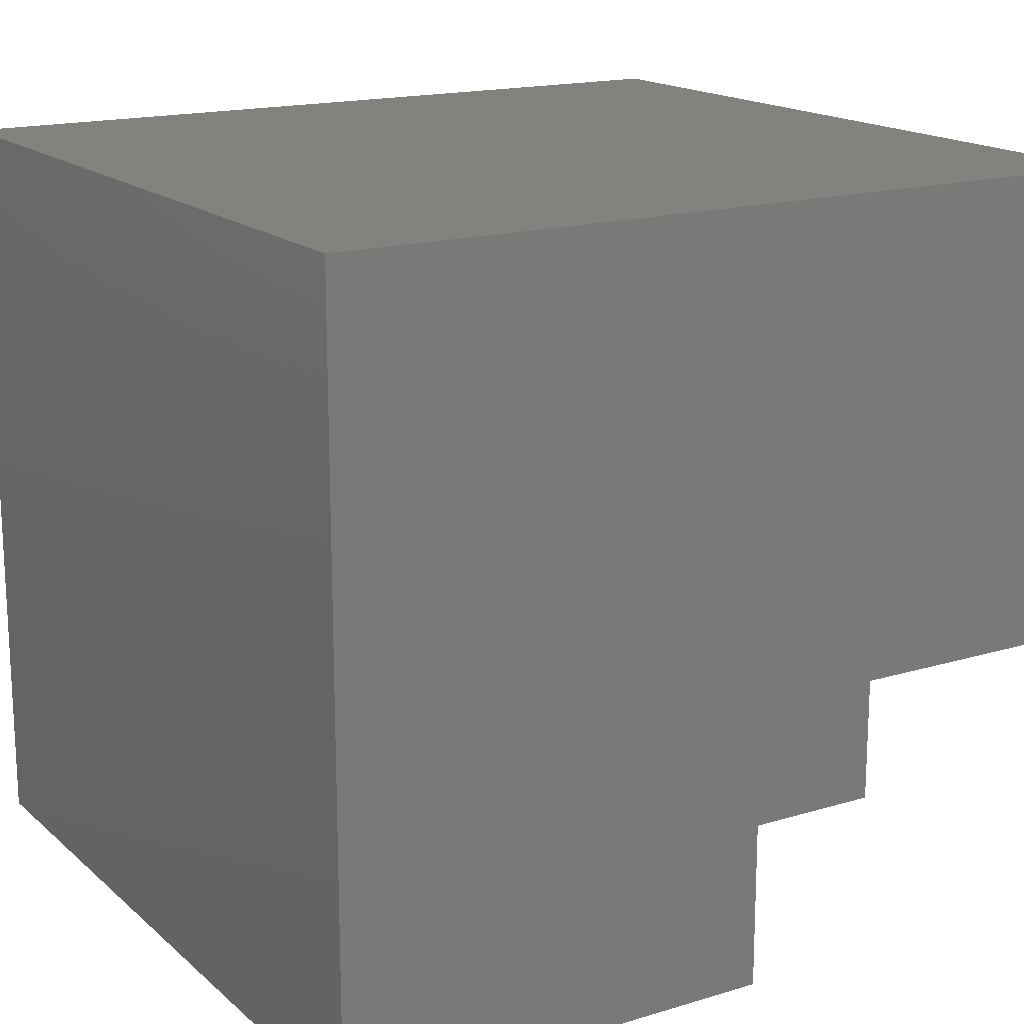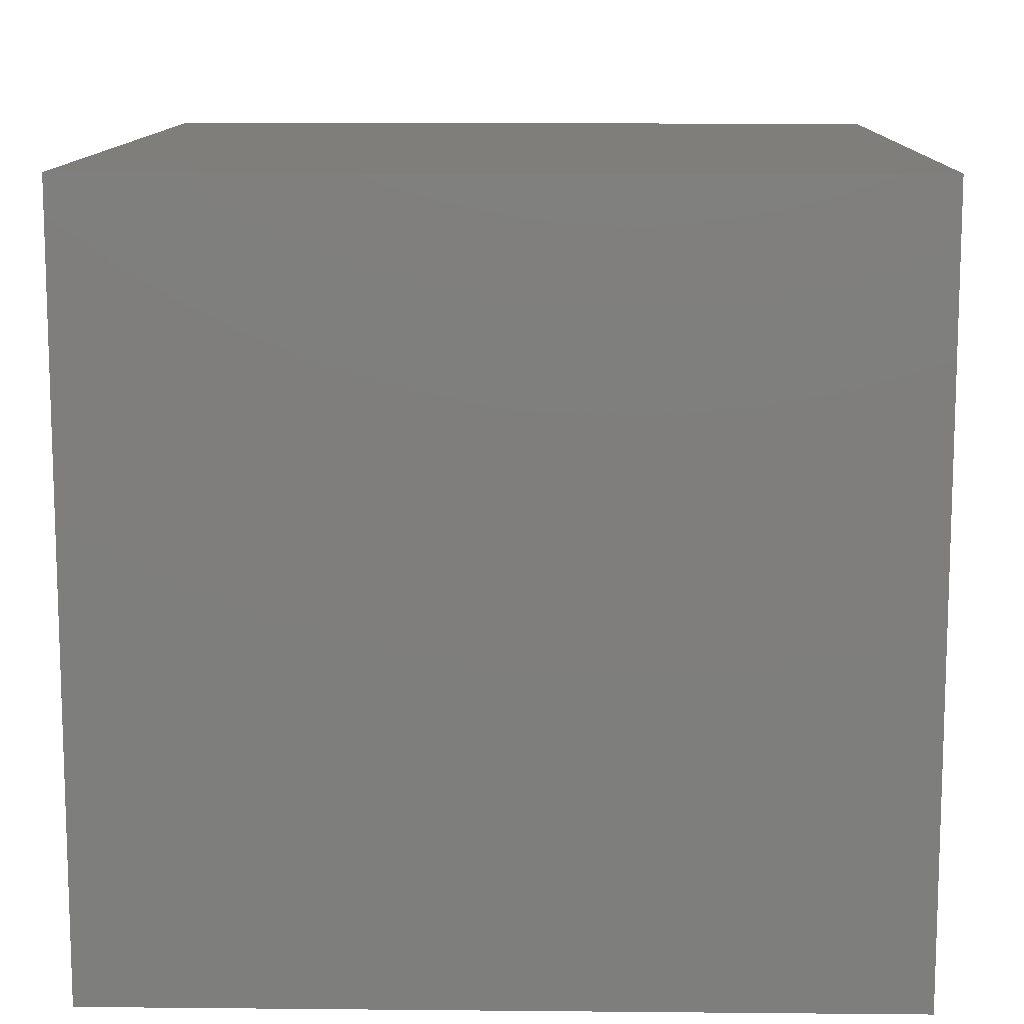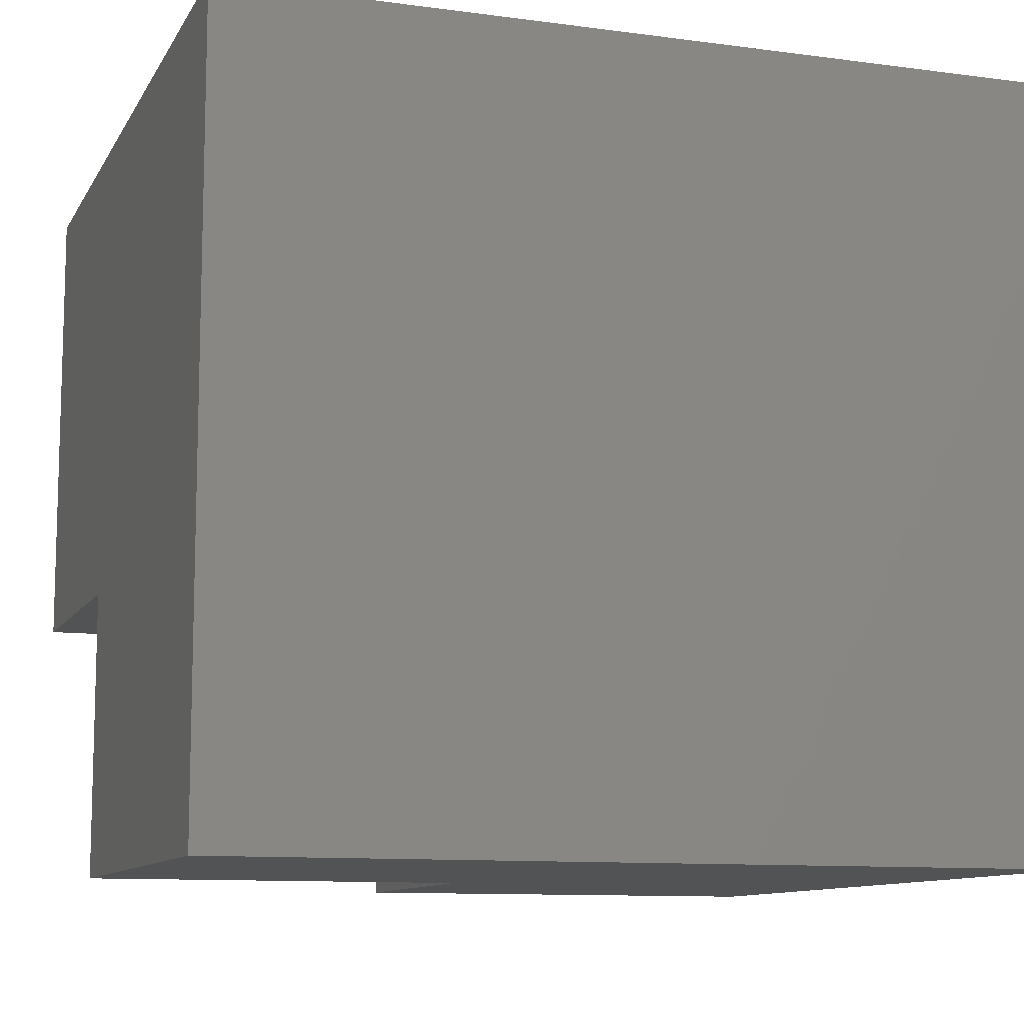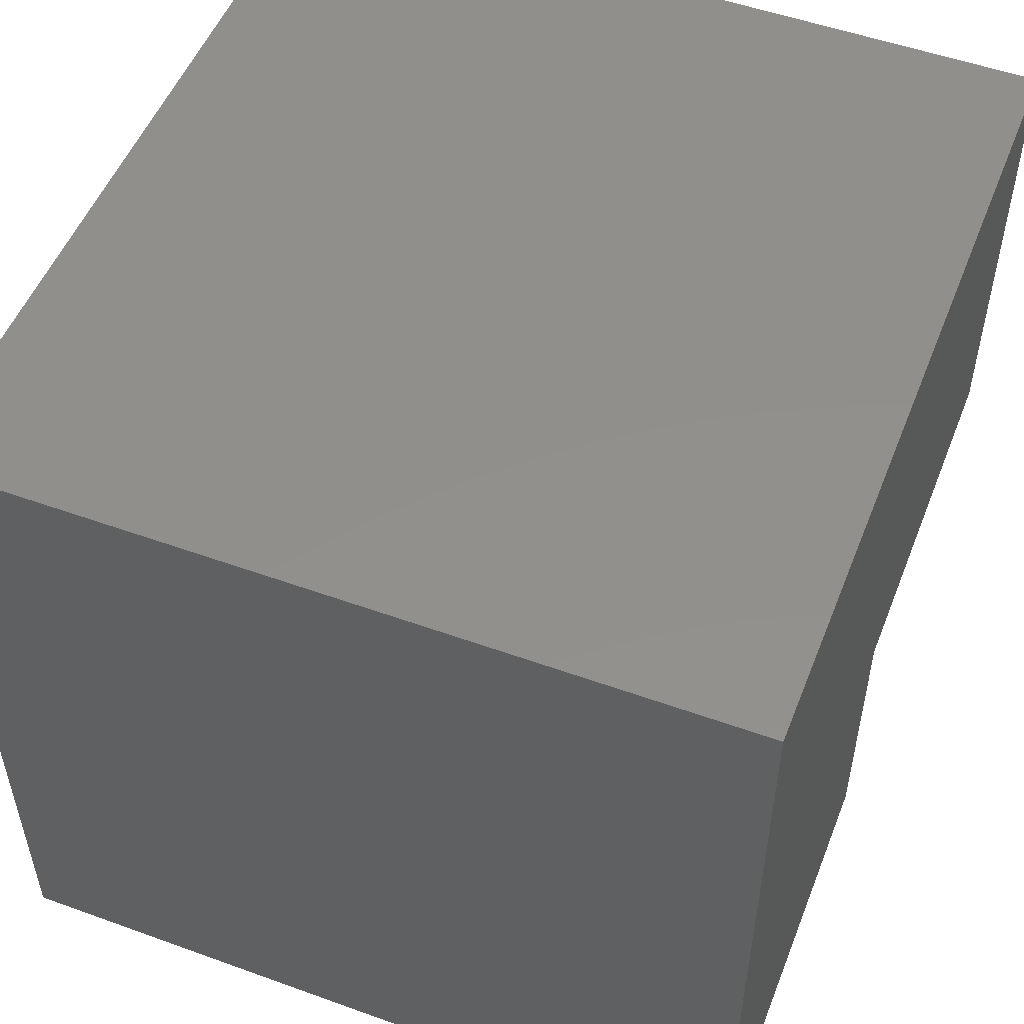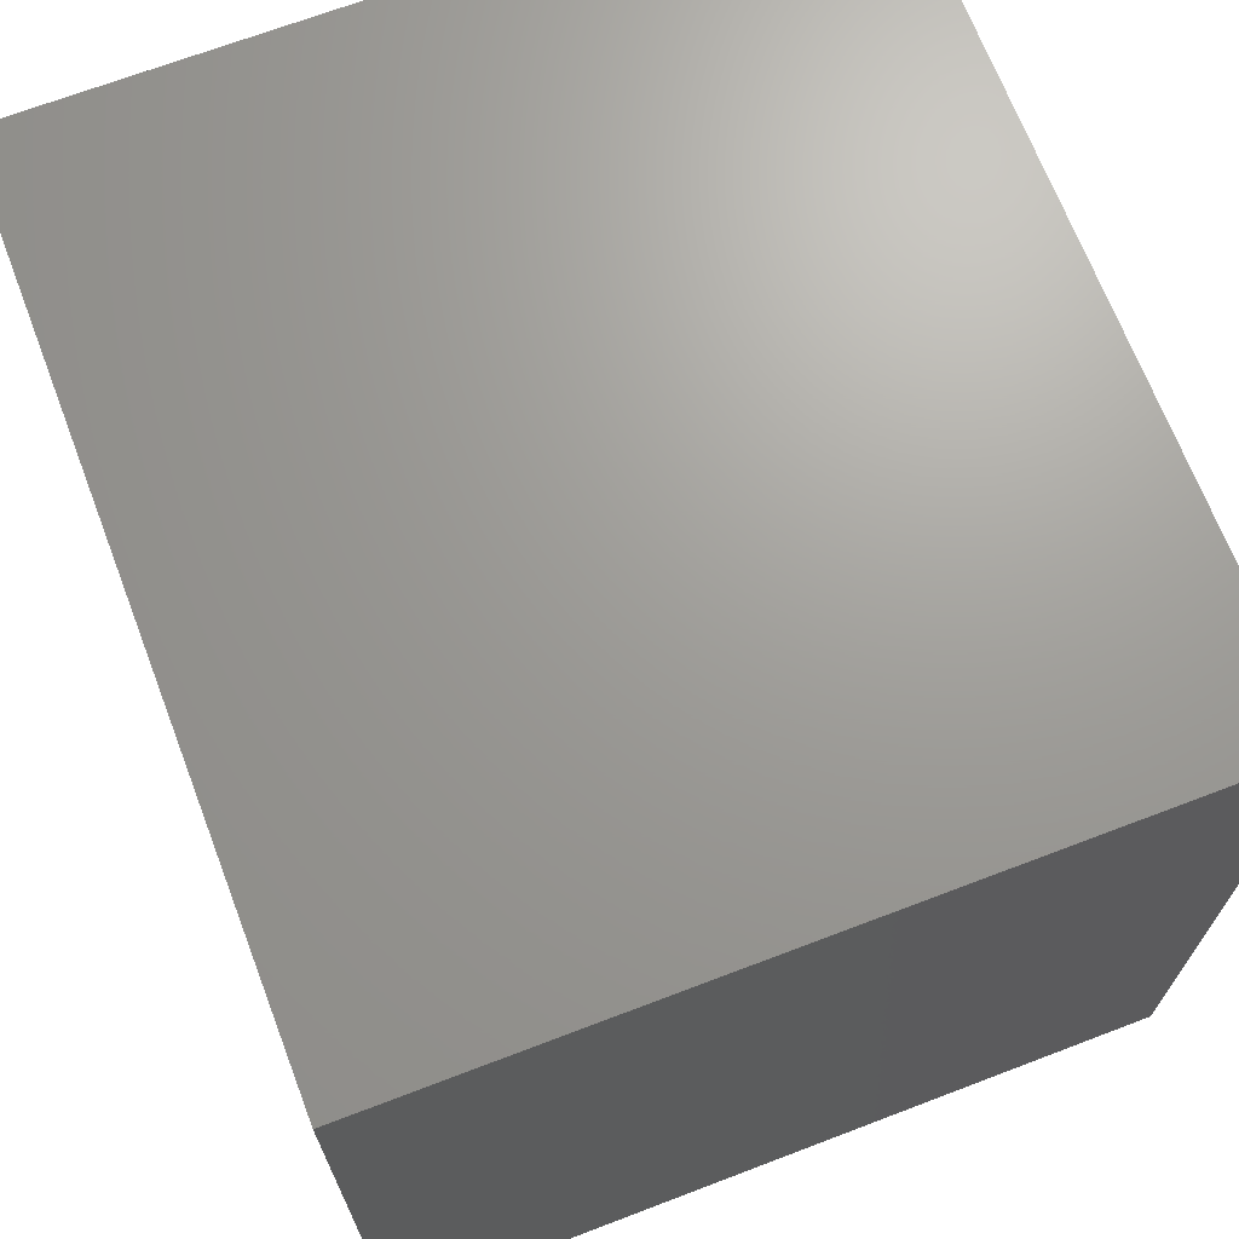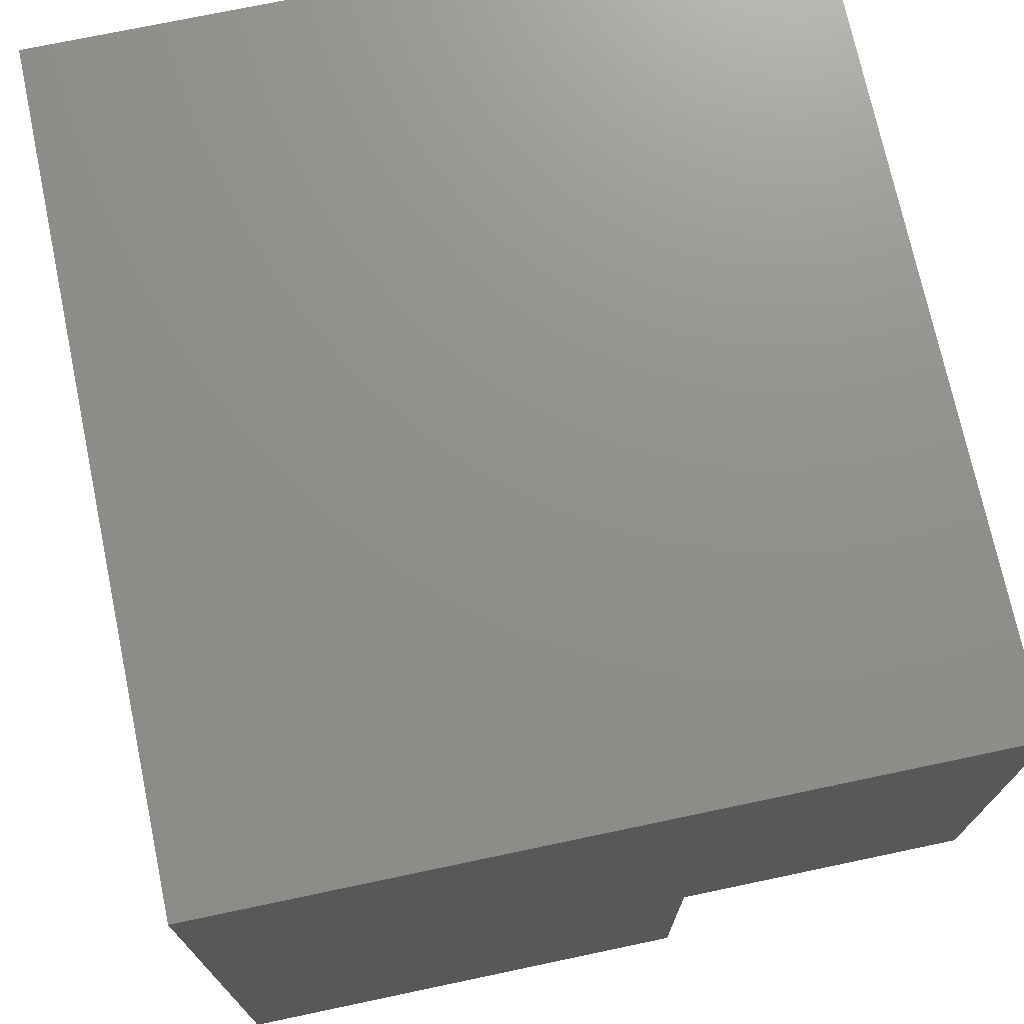
<metadata>
{"format":"stl","ext":"stl","renderer":"f3d","projection":"perspective","resolution":1024,"background":"white","views":[{"elev":16.8,"azim":148.6,"up":"+Y"},{"elev":11.6,"azim":91.3,"up":"+Y"},{"elev":-10.5,"azim":-18.7,"up":"+Y"},{"elev":52.1,"azim":111.3,"up":"+Y"},{"elev":68.9,"azim":69.1,"up":"+Z"},{"elev":72.7,"azim":-101.9,"up":"+Z"}]}
</metadata>
<code>
# stl→obj: 30 verts, 56 faces
v -0.4132 -0.1797 0.1562
v -0.4132 -0.1797 0.5078
v -0.4132 -0.4453 0.1562
v -0.4132 -0.4453 0.2422
v -0.4132 -0.5156 0.5078
v -0.4132 -0.5156 0.2422
v -0.4132 -0.7812 0.2422
v -0.4132 -0.7812 -0.1094
v -0.4132 -0.5156 0.1562
v -0.4132 -0.4453 -0.1094
v -0.8594 -0.4453 0.2422
v -0.8594 -0.7812 0.2422
v -0.8594 -0.4453 -0.1094
v -0.1562 -0.1562 0.1562
v -0.5938 -0.1562 0.1562
v -0.5938 -0.1797 0.1562
v -0.1562 -0.5156 0.1562
v -0.1562 -0.5156 0.5464
v -0.5938 -0.5156 0.5078
v -0.5938 -0.5156 0.5464
v 0.1094 -0.7812 -0.1094
v 0.1094 0.1094 -0.1094
v -0.8594 0.1094 -0.1094
v 0.1094 -0.7812 0.812
v 0.1094 0.1094 0.812
v -0.8594 -0.7812 0.812
v -0.8594 0.1094 0.812
v -0.1562 -0.1562 0.5464
v -0.5938 -0.1562 0.5464
v -0.5938 -0.1797 0.5078
f 1 2 3
f 3 2 4
f 2 5 4
f 4 5 6
f 7 6 8
f 8 6 9
f 8 9 10
f 10 9 3
f 11 4 12
f 12 4 6
f 12 6 7
f 13 10 11
f 11 10 3
f 11 3 4
f 1 3 14
f 1 14 15
f 1 15 16
f 9 17 3
f 3 17 14
f 9 6 17
f 17 6 5
f 17 5 18
f 18 5 19
f 18 19 20
f 21 8 22
f 22 8 10
f 22 10 23
f 23 10 13
f 21 22 24
f 24 22 25
f 24 25 26
f 26 25 27
f 23 13 27
f 27 13 11
f 27 11 26
f 26 11 12
f 27 25 23
f 23 25 22
f 26 12 24
f 24 12 7
f 24 7 21
f 21 7 8
f 17 18 14
f 14 18 28
f 18 20 28
f 28 20 29
f 15 29 16
f 16 29 30
f 29 20 30
f 30 20 19
f 29 15 28
f 28 15 14
f 5 2 19
f 19 2 30
f 16 30 1
f 1 30 2

</code>
